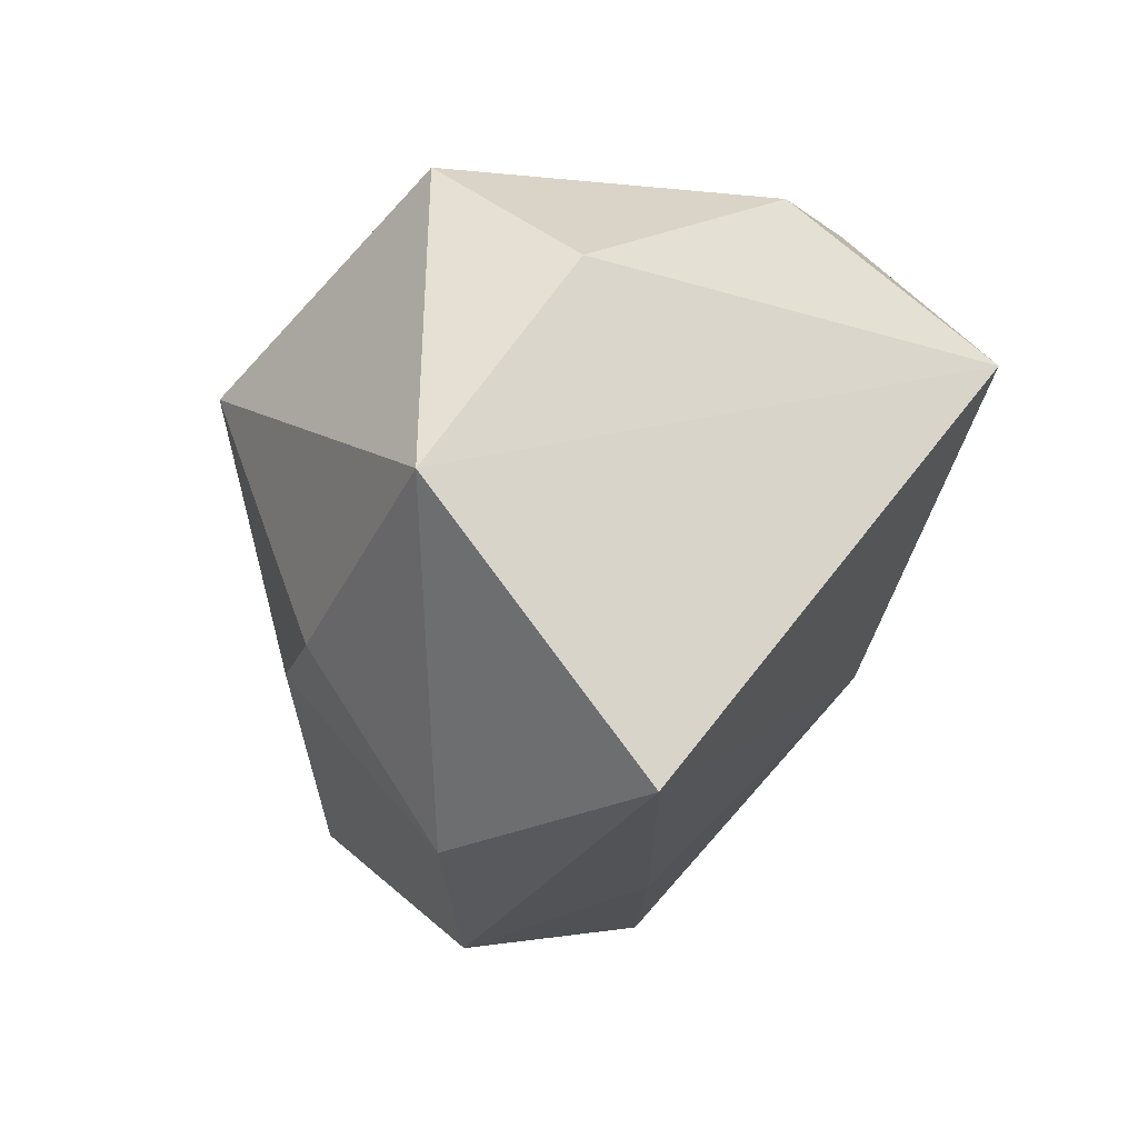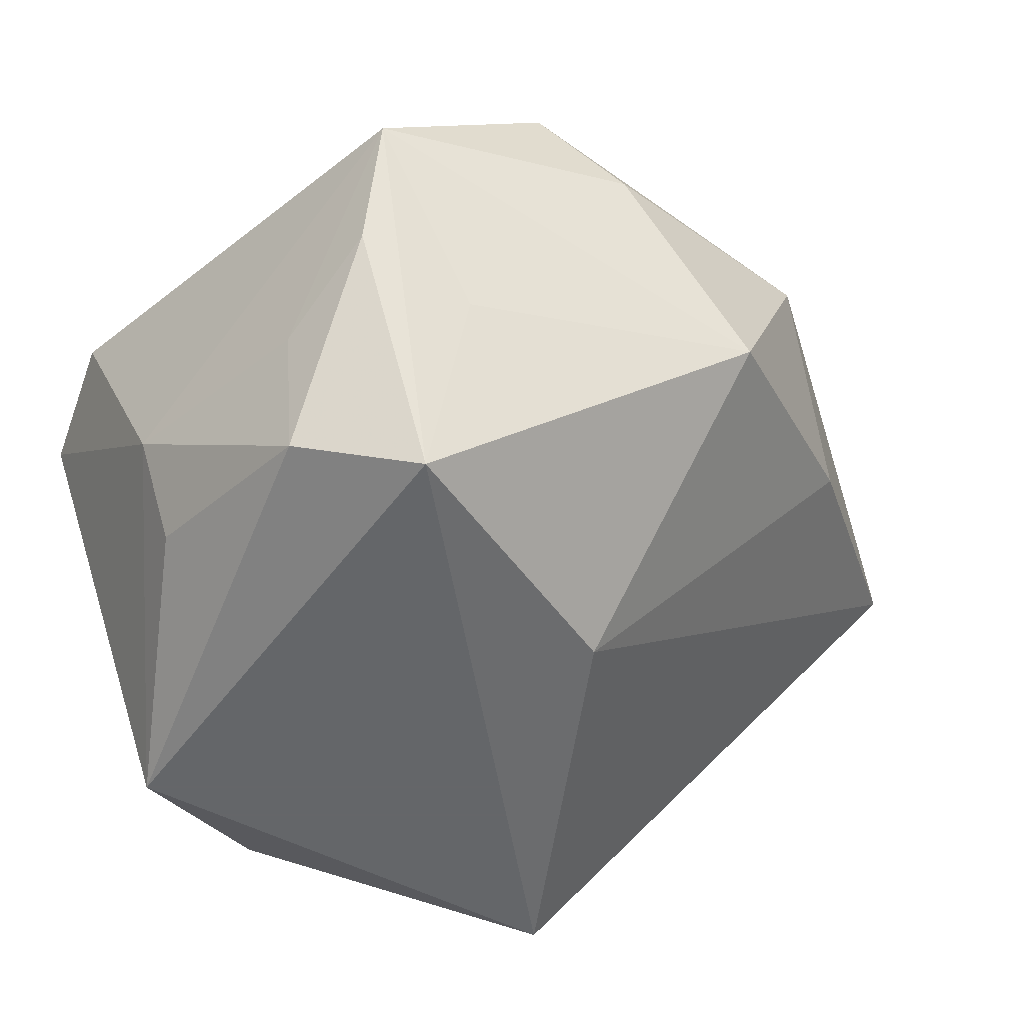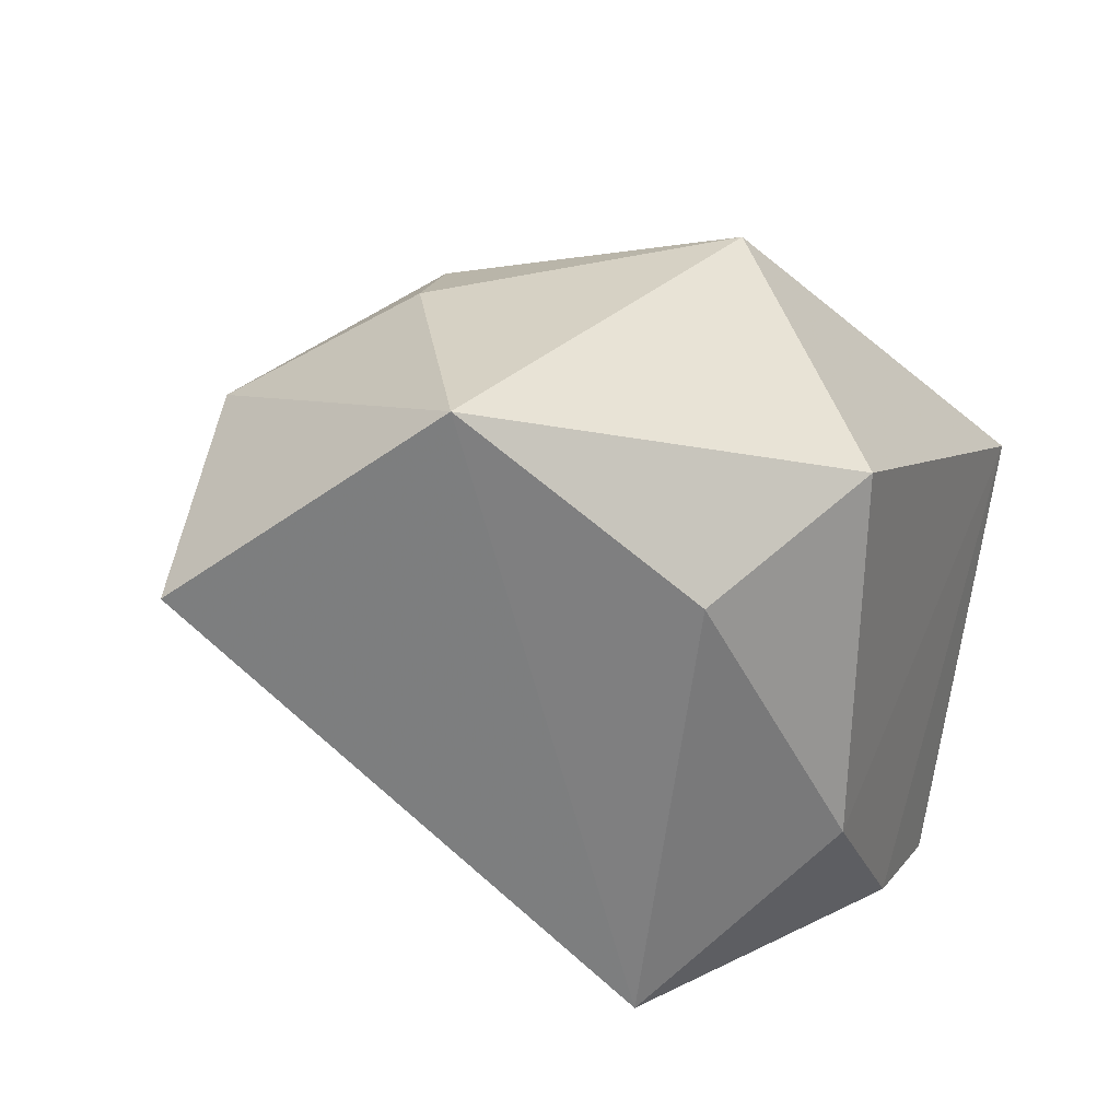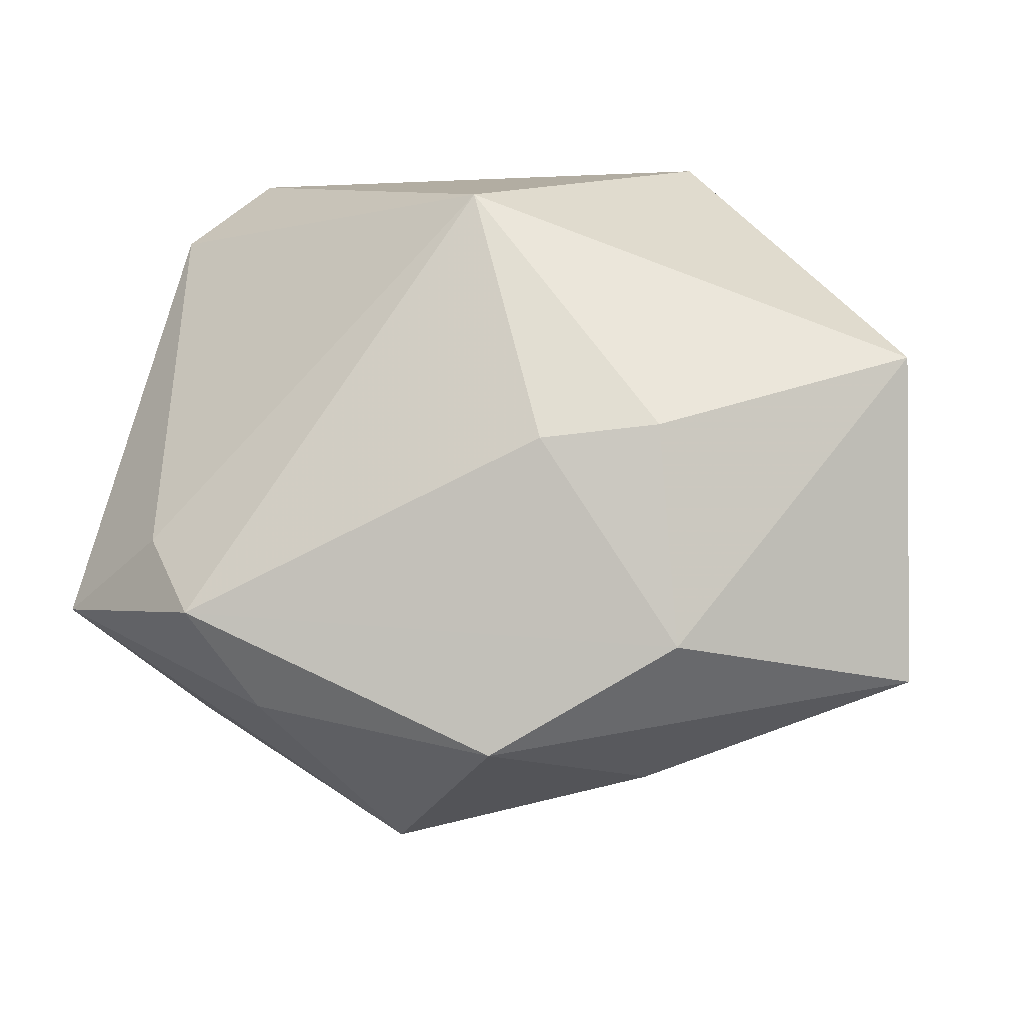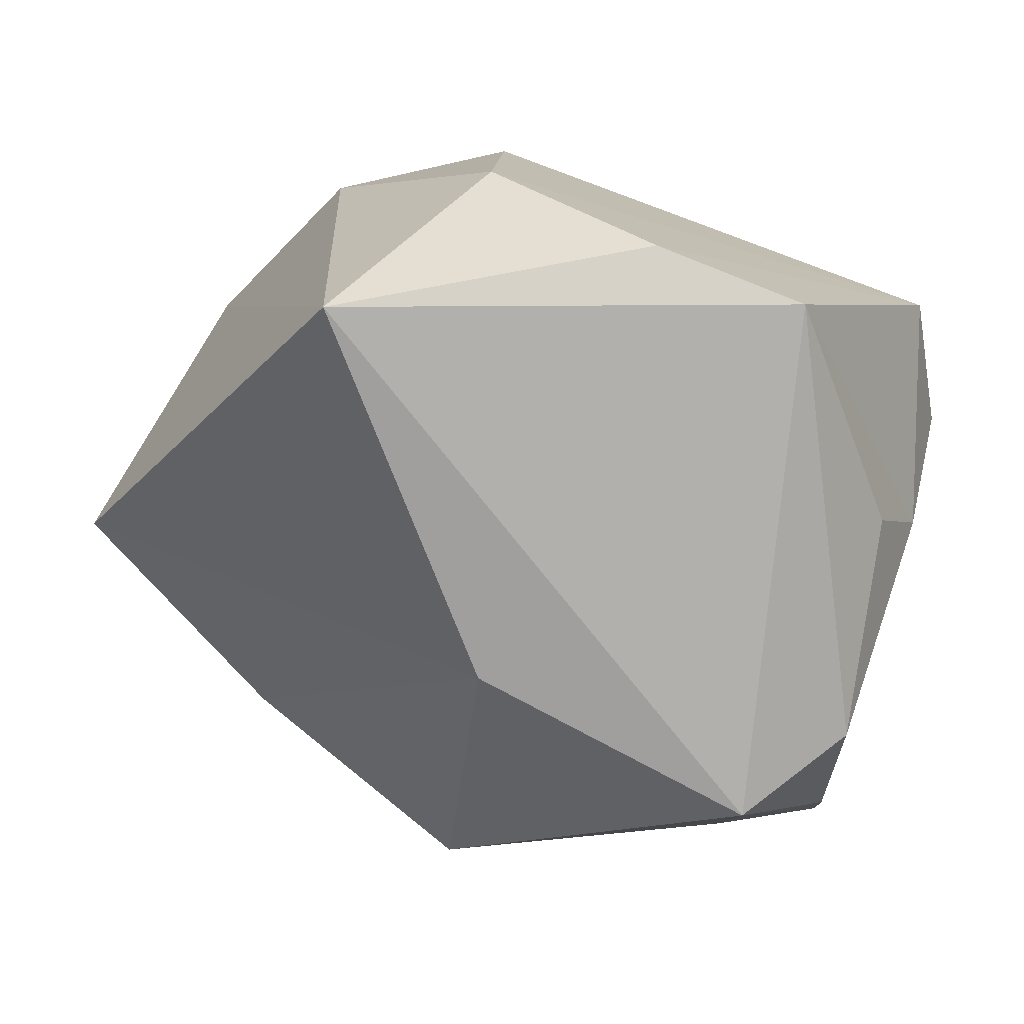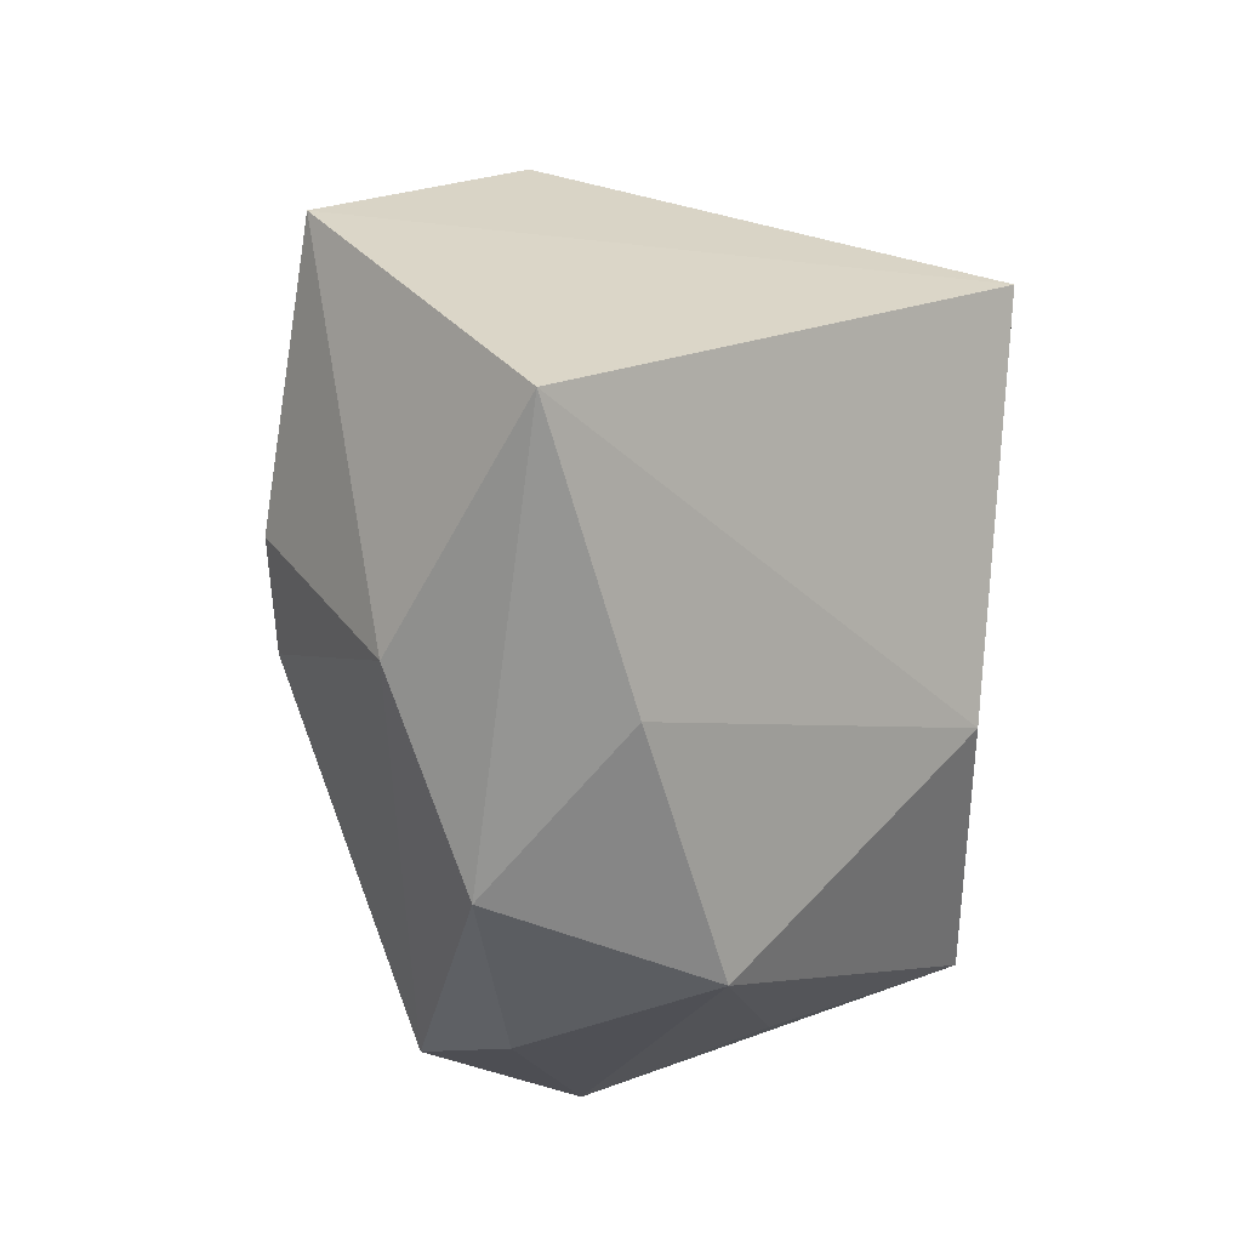
<metadata>
{"format":"obj","ext":"obj","renderer":"f3d","projection":"perspective","resolution":1024,"background":"white","views":[{"elev":-1.2,"azim":69.2,"up":"+Y"},{"elev":-51.7,"azim":-49.4,"up":"+Z"},{"elev":21.0,"azim":113.5,"up":"+Z"},{"elev":57.0,"azim":9.9,"up":"+Z"},{"elev":-78.8,"azim":160.4,"up":"+Z"},{"elev":-44.1,"azim":86.5,"up":"+Y"}]}
</metadata>
<code>
v 0.01855 -0.01056 0.03222
v -0.02668 -0.01816 -0.03221
v -0.03268 0.03298 0.007455
v 0.02837 0.01558 -0.03221
v -0.03184 -0.02134 0.0142
v -0.03433 -0.007912 -0.0283
v -0.0176 -0.03606 0.009643
v -0.03893 -0.02014 -0.009973
v -0.0311 0.01277 -0.02206
v 0.02187 -0.03275 0.0008434
v -0.01443 0.03108 -0.03221
v 0.03259 0.02329 0.01131
v -0.02848 -0.0248 -0.01448
v 0.01656 0.03298 0.01998
v 0.002354 -0.01421 -0.03027
v 0.007249 -0.01338 0.03112
v -0.03636 0.01231 -0.0124
v 0.02344 -0.02887 0.02152
v -0.004048 0.01295 0.03479
v 0.04693 -0.02234 0.01026
v -0.02546 -0.03114 0.0177
v -0.002837 -0.03949 -0.008003
v -0.03909 0.02136 0.009506
v 0.00673 -0.03953 0.01348
v 0.04191 0.00388 0.02939
v -0.0373 -0.009281 -0.0154
v 0.01751 0.032 -0.01531
v -0.04146 -0.02439 0.00242
v 0.0004941 0.03146 -0.0299
f 4 25 20
f 4 2 11
f 12 25 4
f 12 14 25
f 10 20 24
f 25 14 19
f 18 20 25
f 24 20 18
f 27 12 4
f 14 12 27
f 23 19 3
f 3 19 14
f 14 27 3
f 22 10 24
f 25 19 1
f 1 19 16
f 1 18 25
f 16 18 1
f 6 11 2
f 6 9 11
f 11 3 29
f 29 3 27
f 4 11 29
f 29 27 4
f 7 22 24
f 28 22 7
f 13 28 2
f 2 22 13
f 13 22 28
f 10 22 15
f 4 20 15
f 20 10 15
f 15 2 4
f 15 22 2
f 28 7 21
f 16 19 21
f 21 7 24
f 24 18 21
f 21 18 16
f 2 28 8
f 8 6 2
f 9 6 17
f 23 3 17
f 11 9 17
f 17 3 11
f 17 28 23
f 23 28 5
f 28 21 5
f 5 19 23
f 5 21 19
f 6 8 26
f 26 17 6
f 26 8 28
f 28 17 26

</code>
